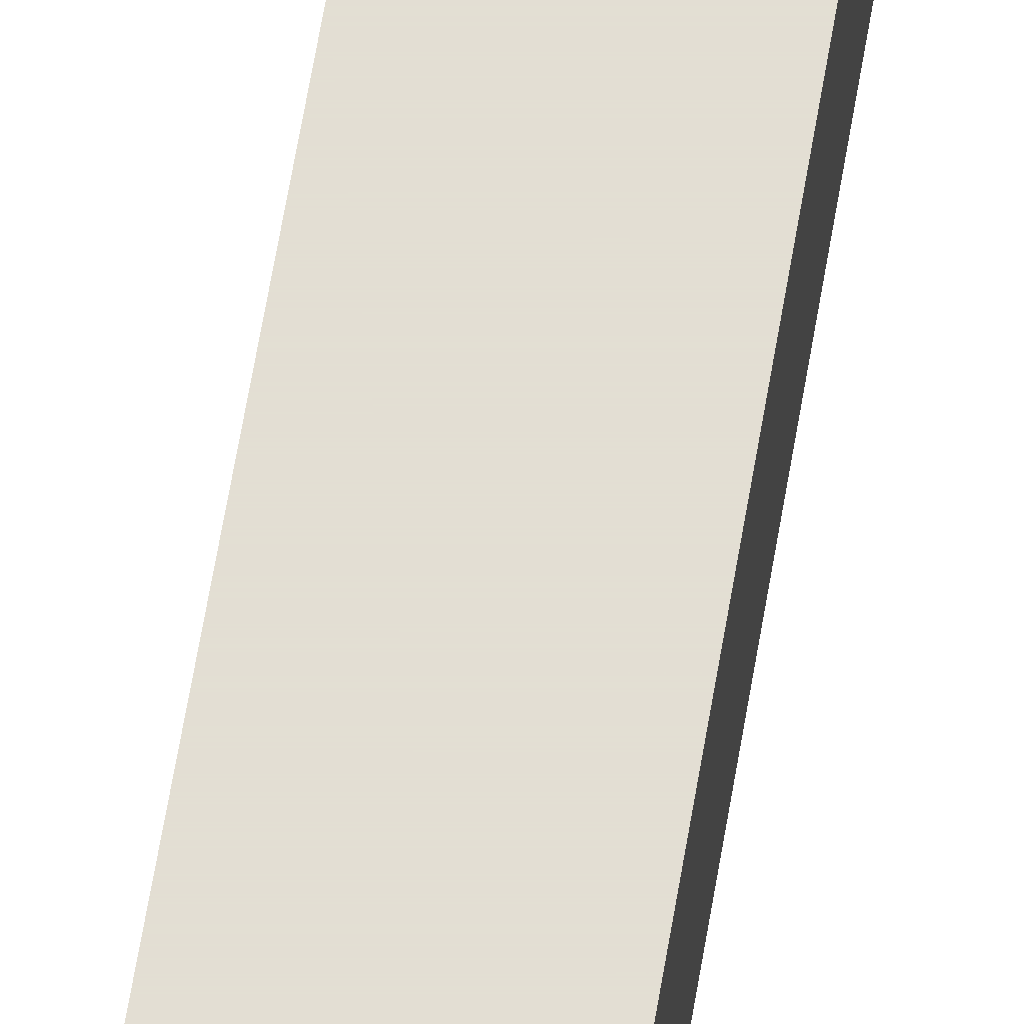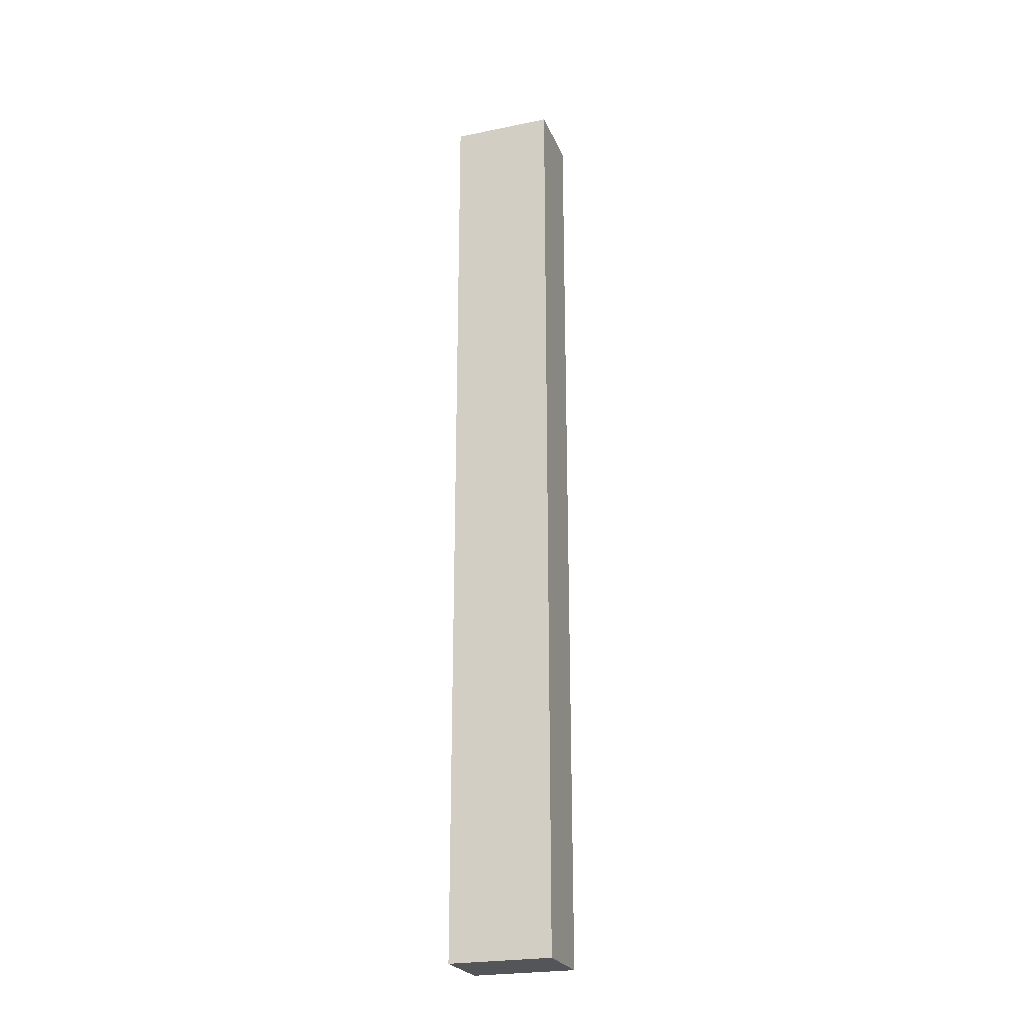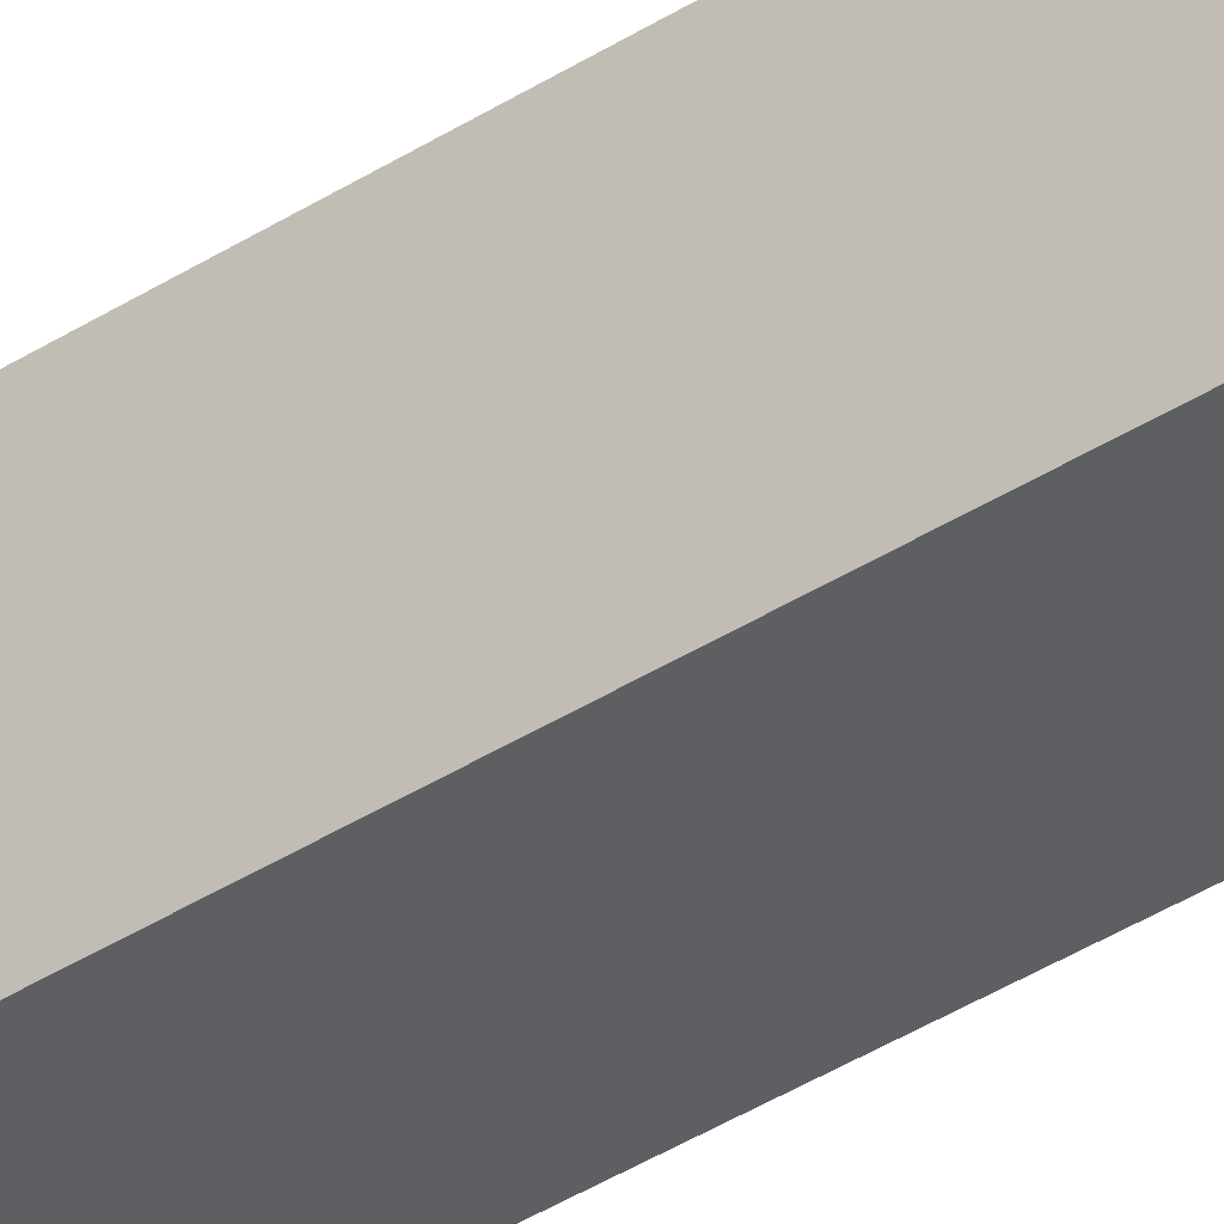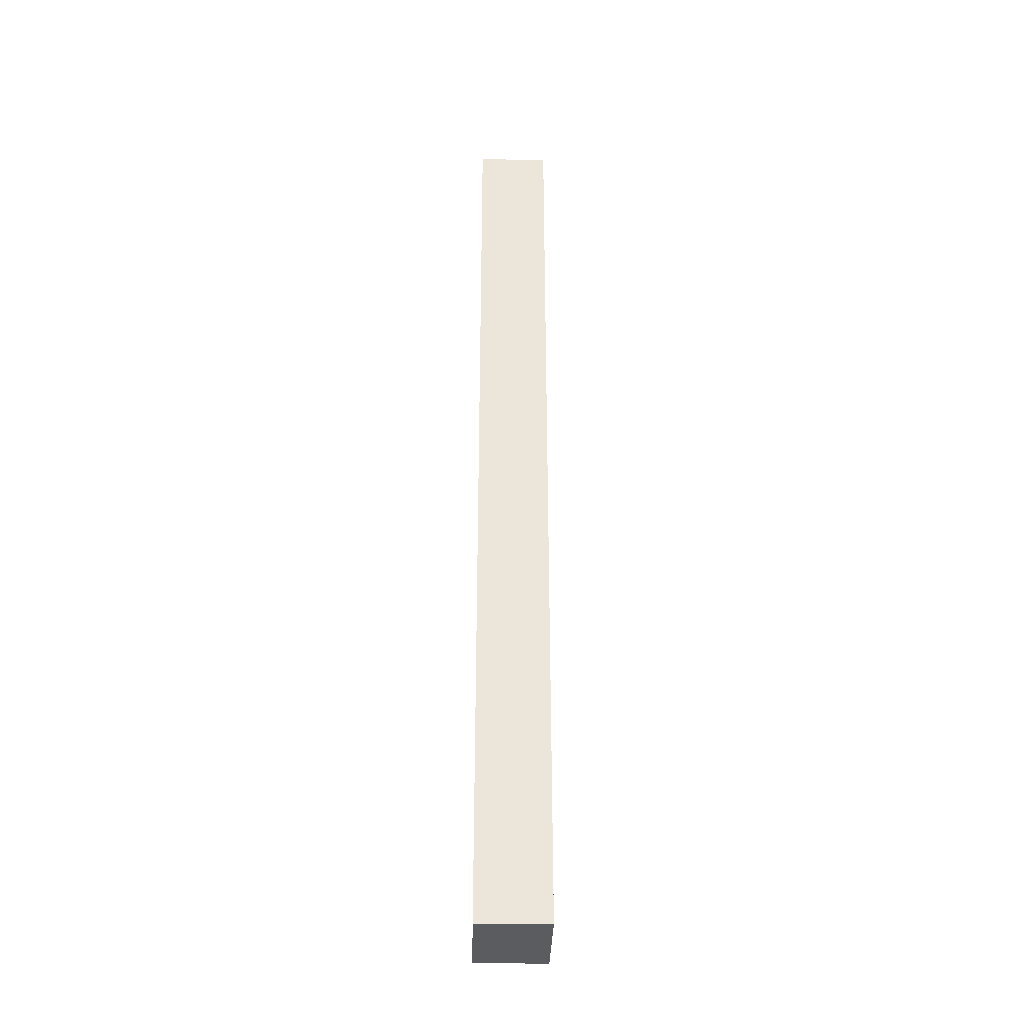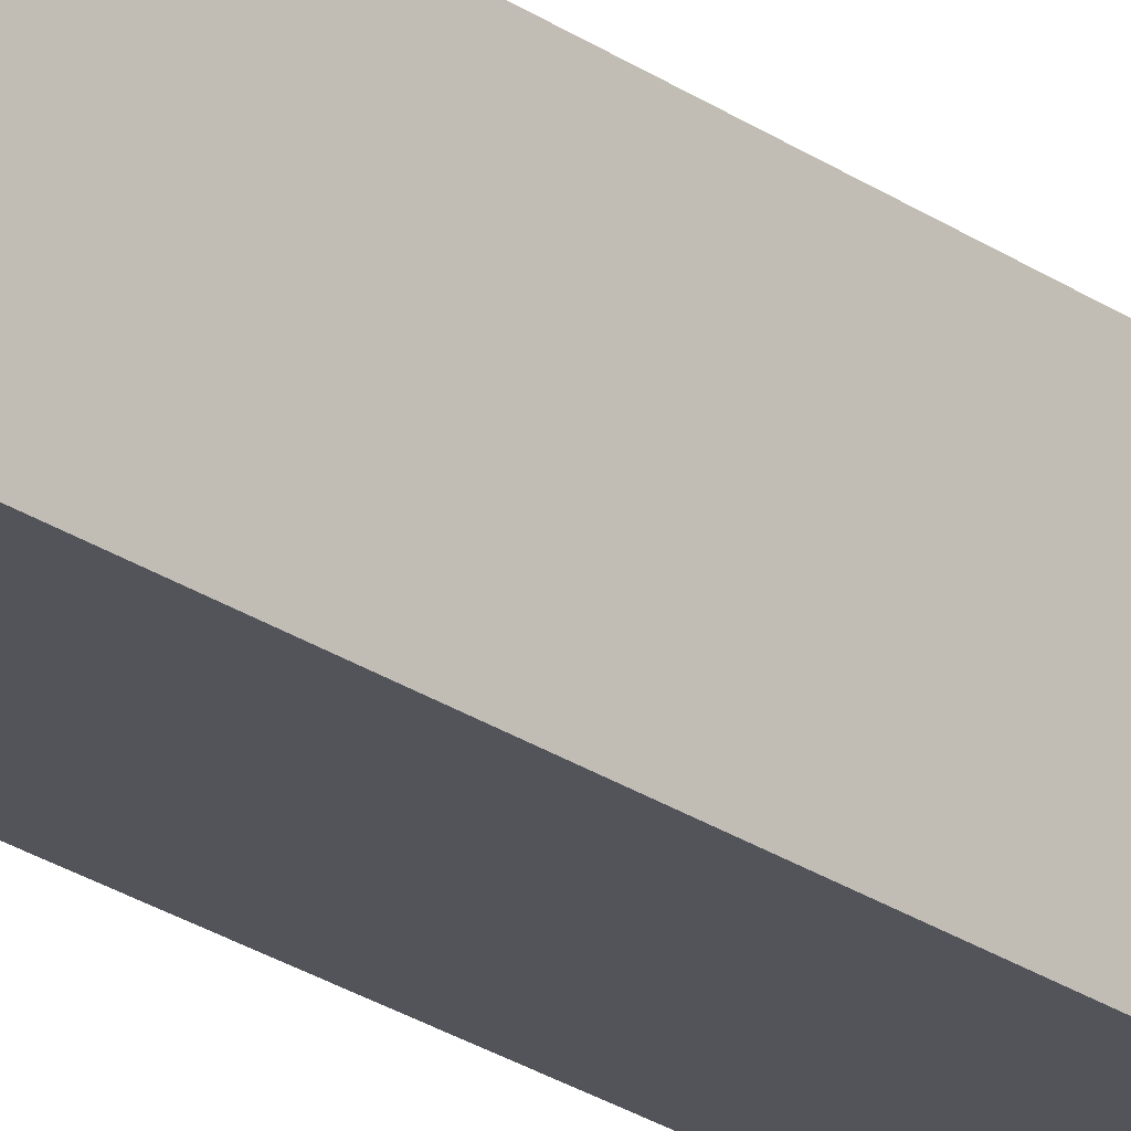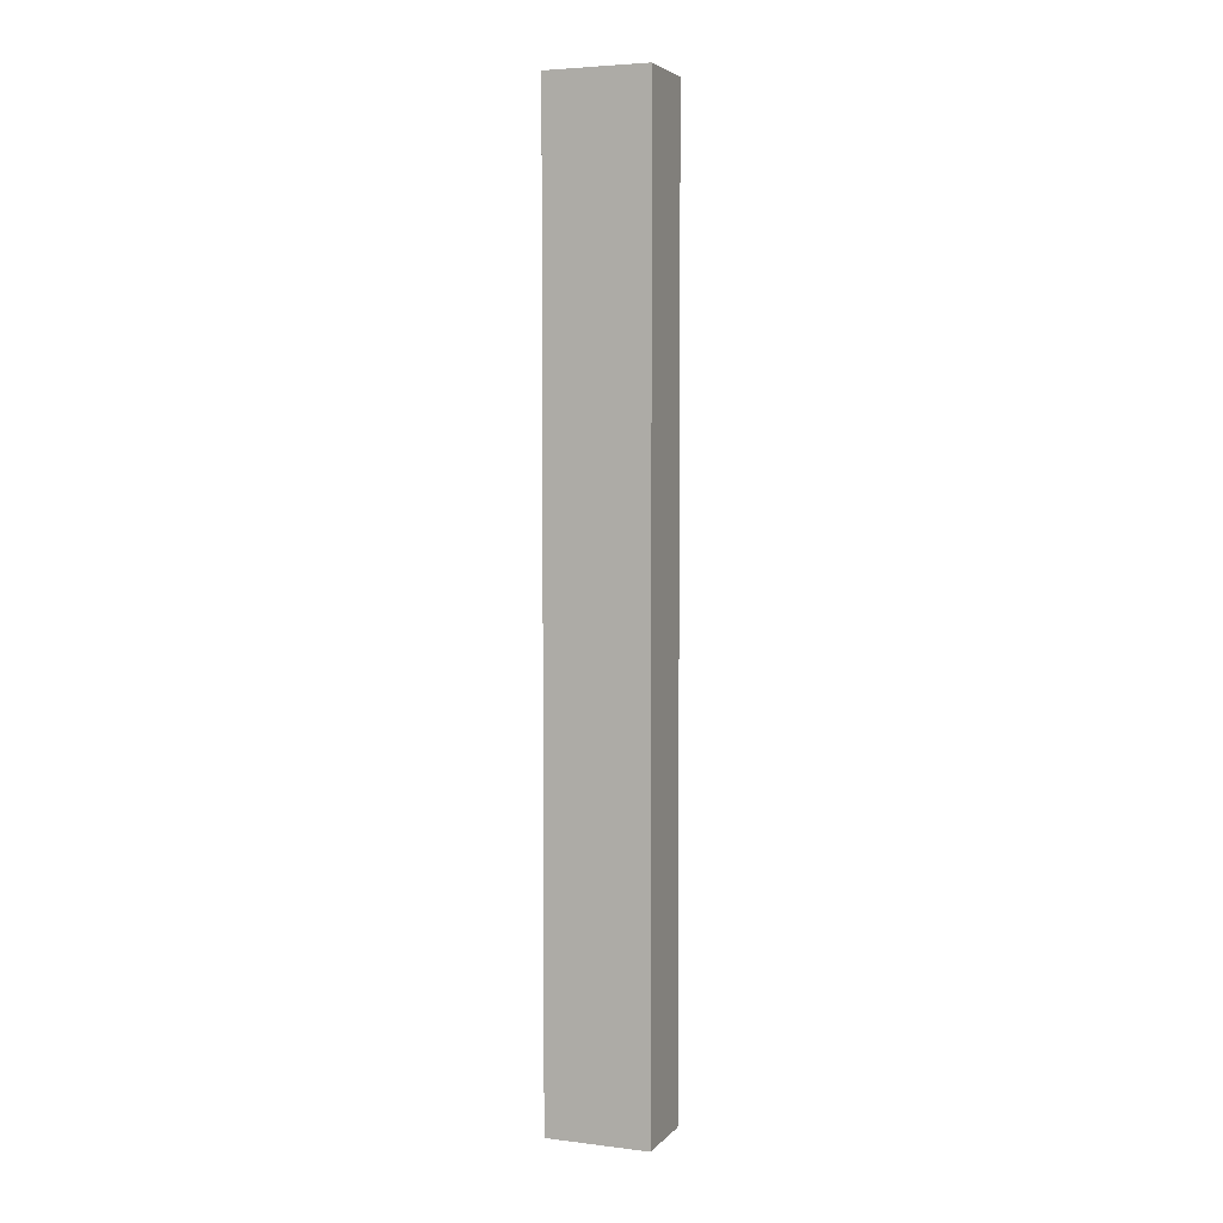
<metadata>
{"format":"obj","ext":"obj","renderer":"f3d","projection":"perspective","resolution":1024,"background":"white","views":[{"elev":67.2,"azim":-170.2,"up":"+Z"},{"elev":-24.1,"azim":108.7,"up":"+Y"},{"elev":-40.3,"azim":-51.9,"up":"+Z"},{"elev":-33.9,"azim":178.7,"up":"+Y"},{"elev":-23.8,"azim":-139.3,"up":"+Z"},{"elev":4.4,"azim":111.4,"up":"+Y"}]}
</metadata>
<code>
v -0.4615 0.5284 0.3746
v -0.3704 0.5239 0.3746
v -0.3704 0.5239 0.2456
v -0.3704 0.5239 0.2456
v -0.4585 0.5239 0.2456
v -0.4615 0.5239 0.2456
v -0.4615 -0.6713 0.3746
v -0.3704 -0.6713 0.3746
v -0.3704 0.5179 0.2456
v -0.4615 0.5214 0.2456
v -0.4615 -0.6713 0.2456
v -0.3704 -0.6713 0.2456
v -0.4615 -0.6688 0.2456
v -0.4585 -0.6713 0.2456
f 4 14 13
f 4 9 12
f 4 12 14
f 4 13 10
f 3 9 4
f 5 10 6
f 7 11 14
f 7 14 12
f 11 13 14
f 4 10 5
f 2 9 3
f 7 12 8
f 2 8 12
f 1 2 3
f 1 3 4
f 1 4 5
f 1 5 6
f 1 6 10
f 2 12 9
f 1 13 11
f 1 11 7
f 1 7 8
f 1 8 2
f 1 10 13

</code>
